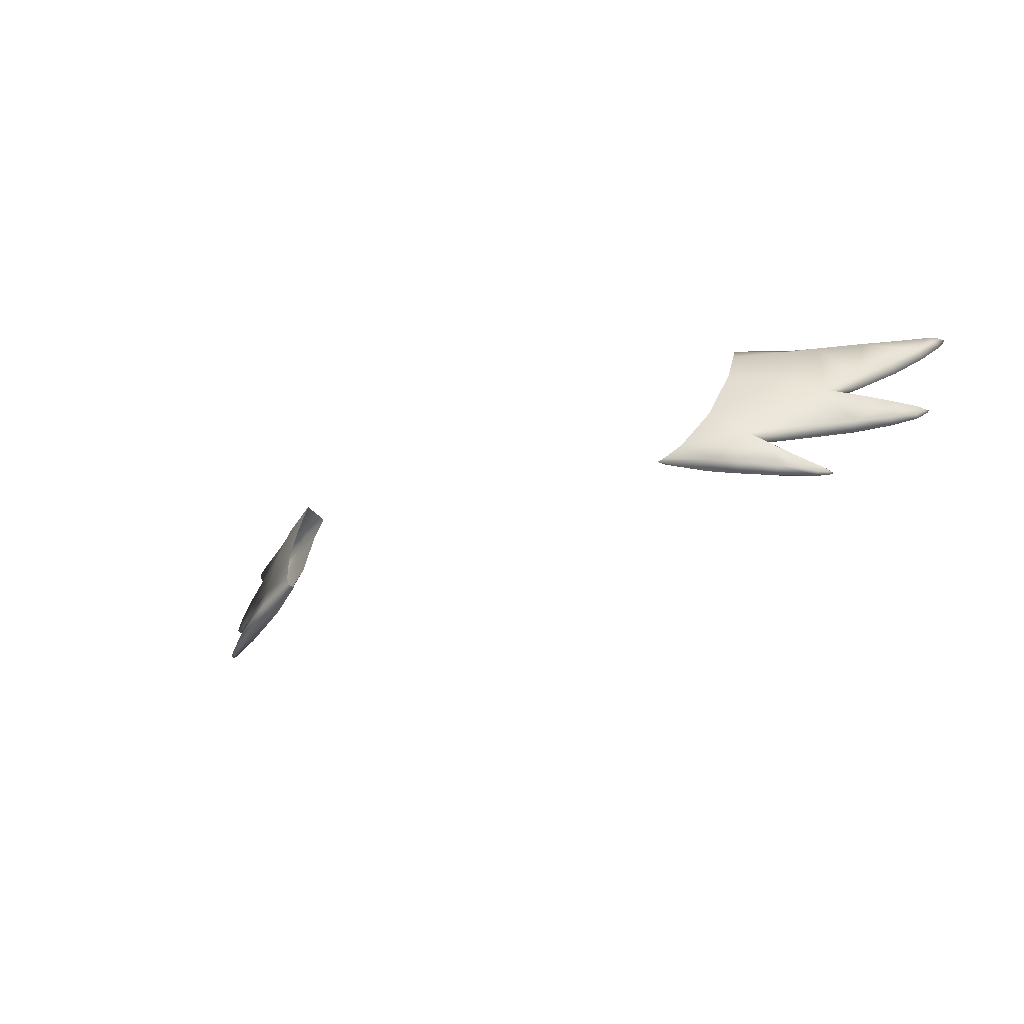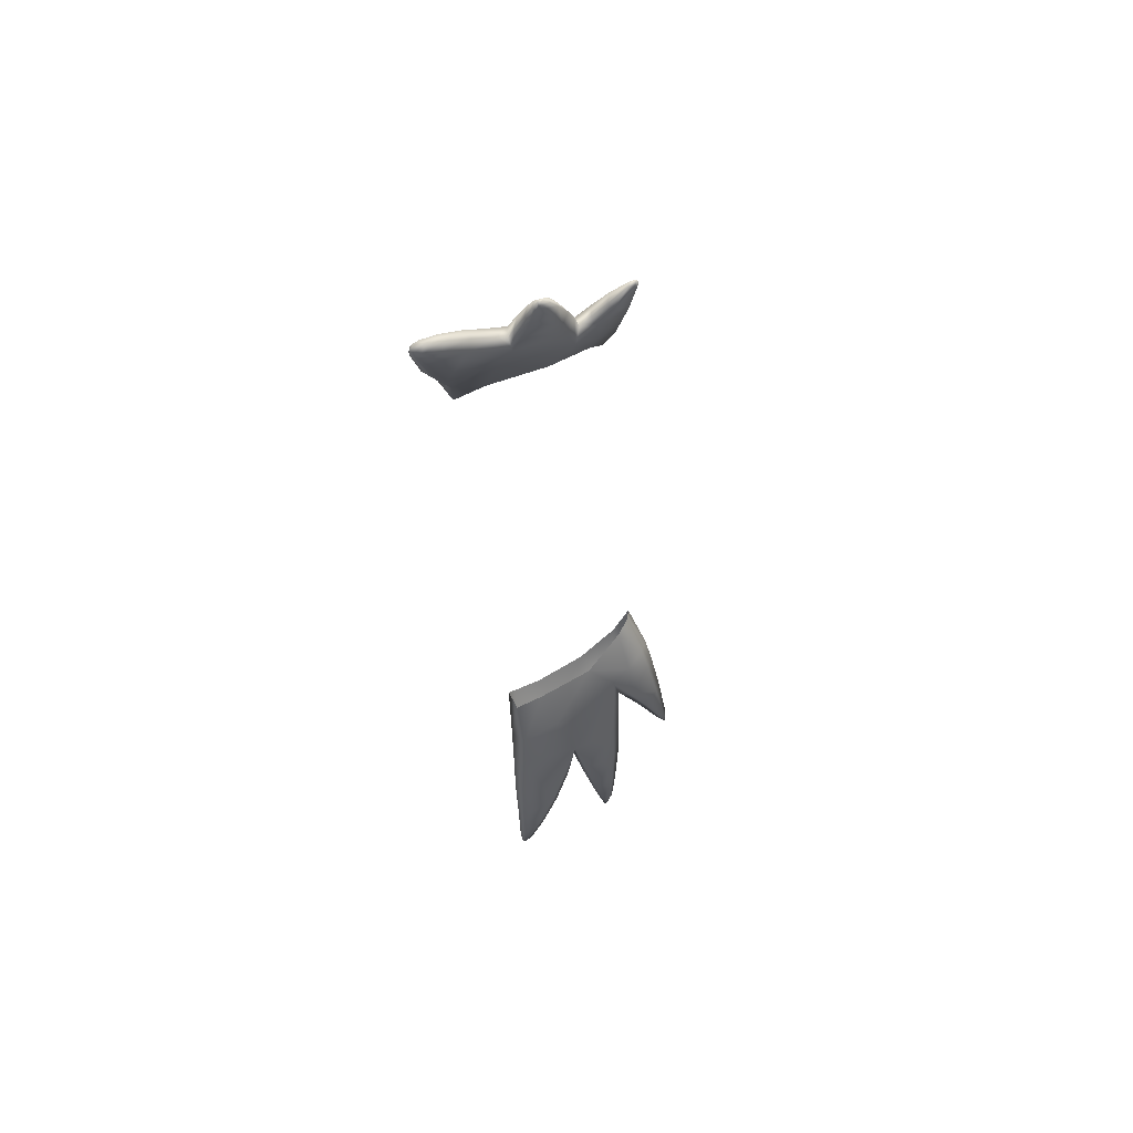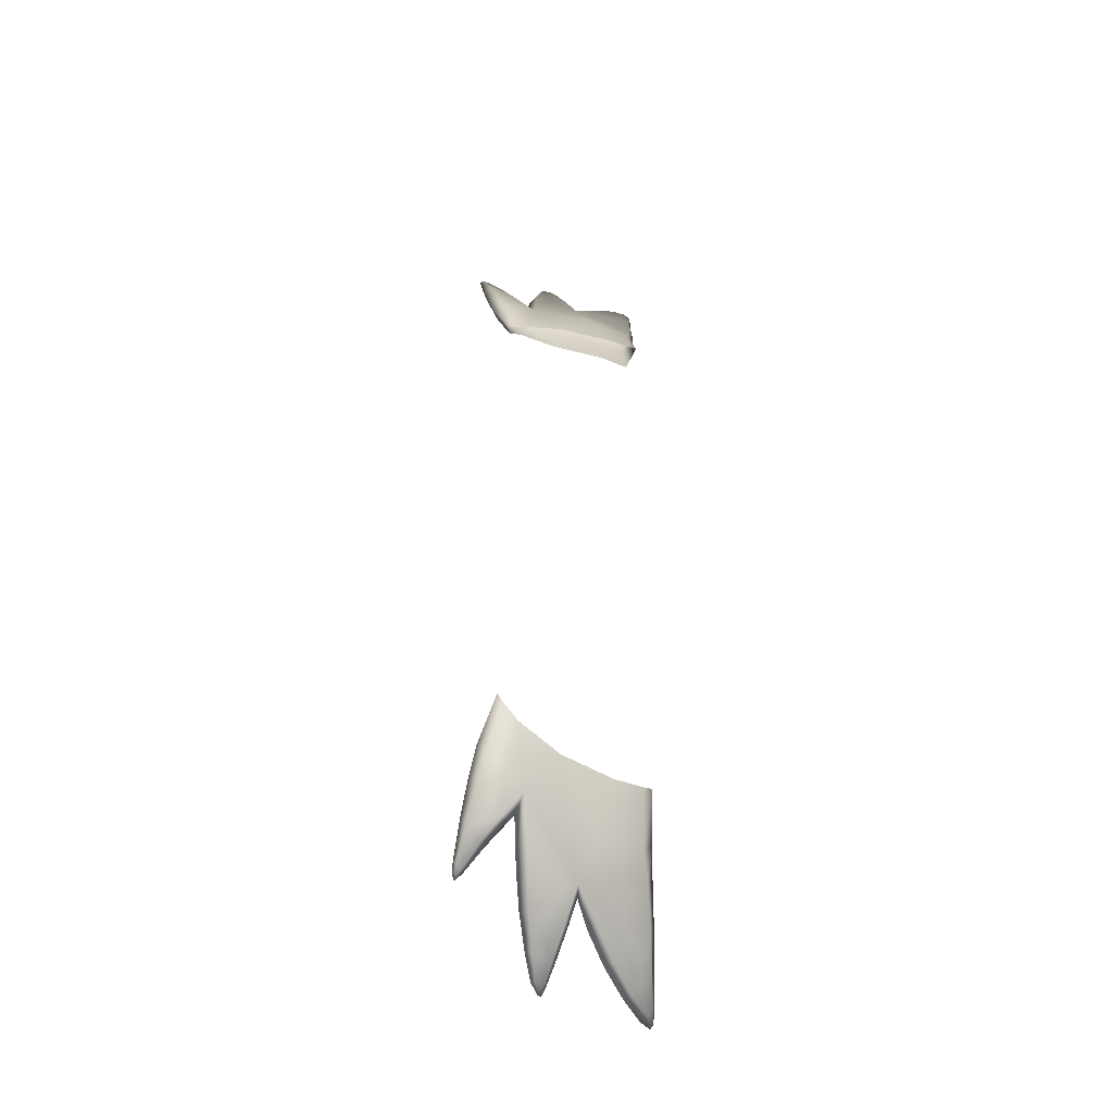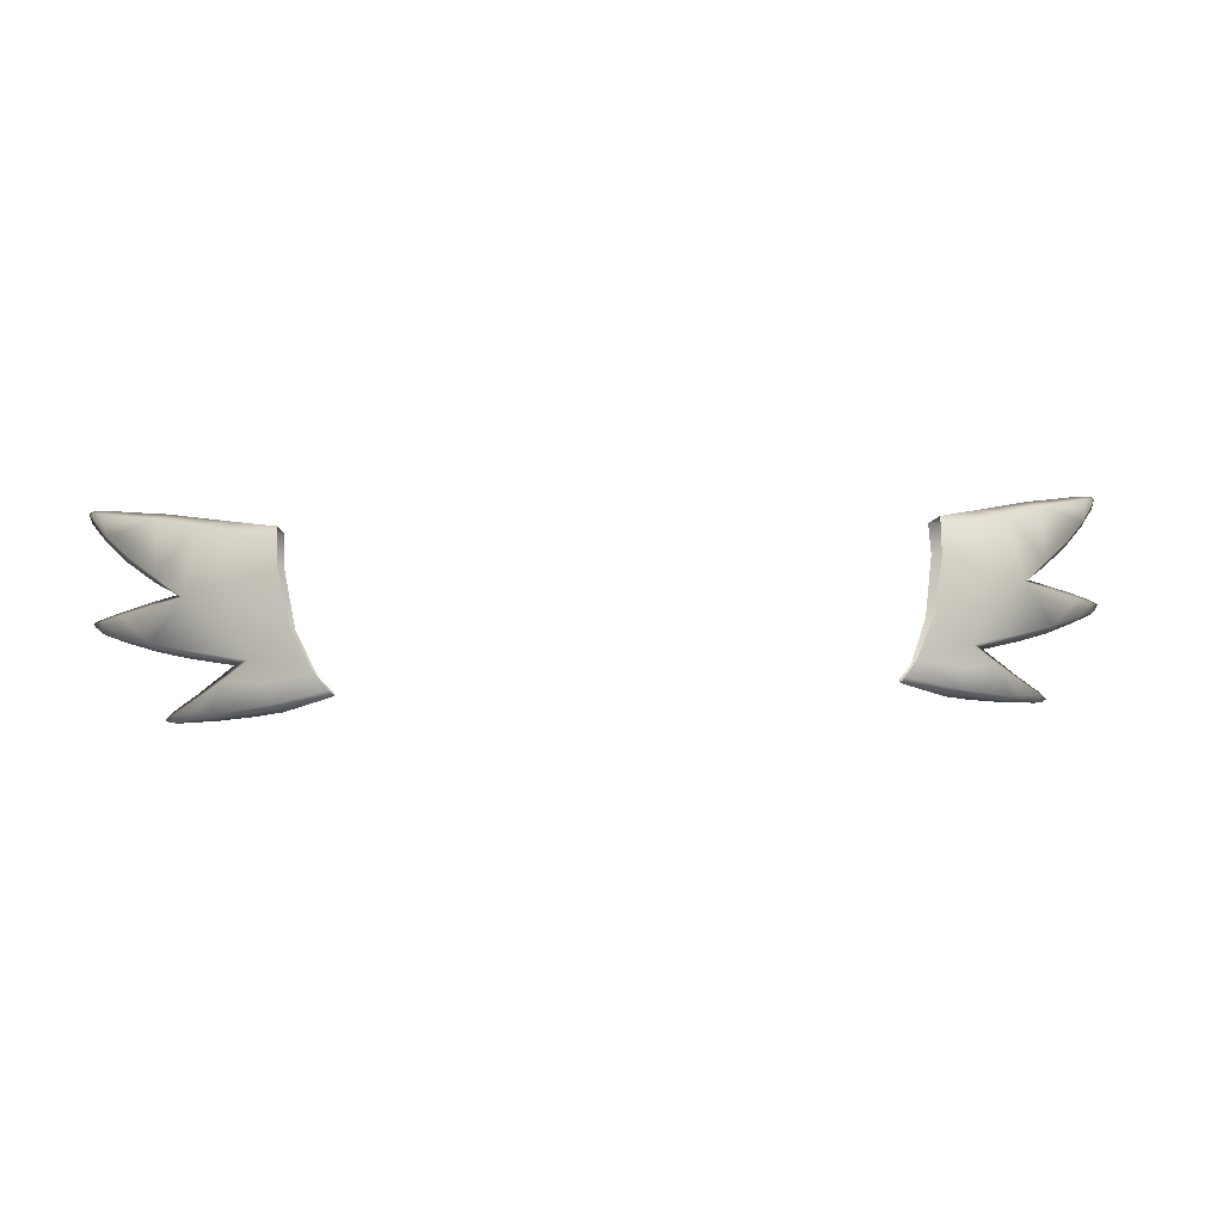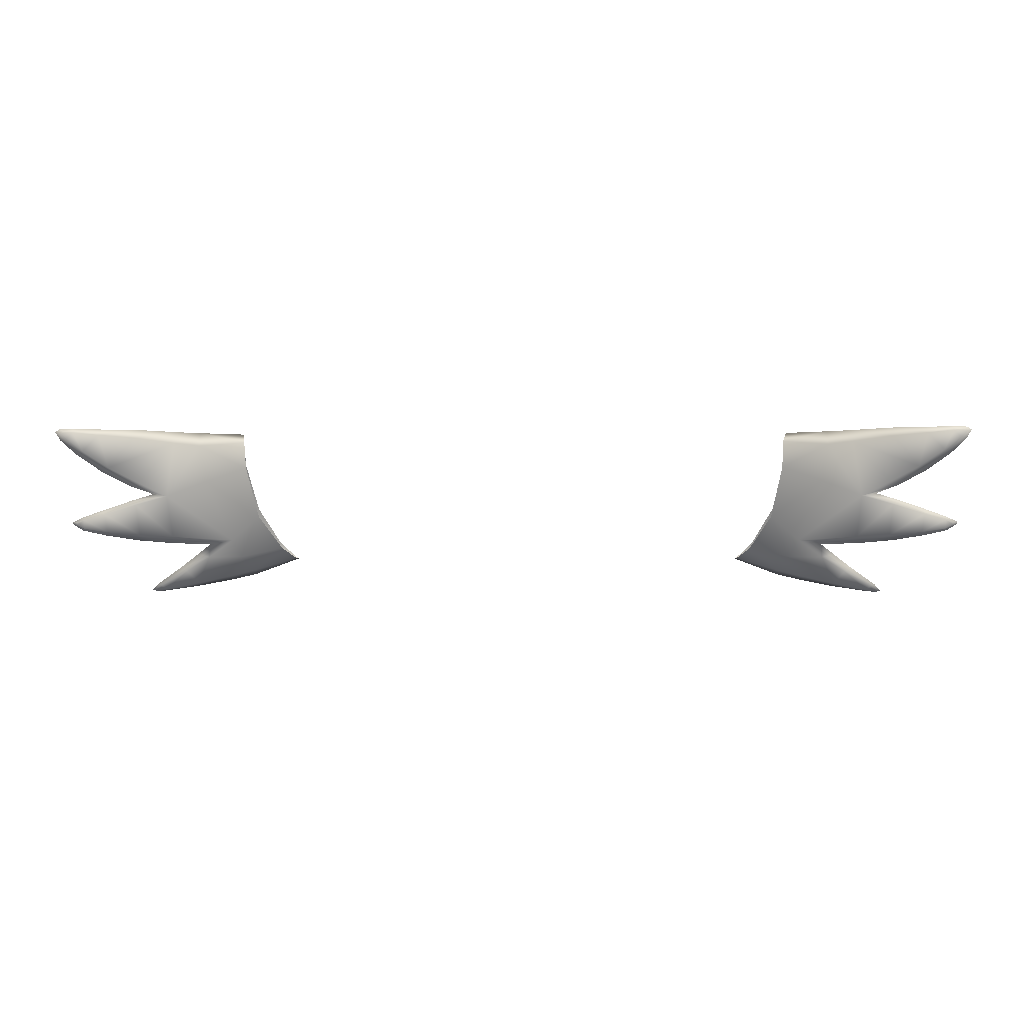
<metadata>
{"format":"obj","ext":"obj","renderer":"f3d","projection":"perspective","resolution":1024,"background":"white","views":[{"elev":-24.9,"azim":38.3,"up":"+Y"},{"elev":-30.8,"azim":-85.9,"up":"+Z"},{"elev":46.8,"azim":90.2,"up":"+Z"},{"elev":11.9,"azim":-5.4,"up":"+Y"},{"elev":-1.2,"azim":-177.4,"up":"+Y"}]}
</metadata>
<code>
g pm0683_00_MatugeGSkin
v -0.1561 0.6595 0.1365
v -0.135 0.6549 0.1405
v -0.1375 0.6597 0.1506
v -0.156 0.6527 0.1313
v -0.1353 0.6424 0.1465
v -0.1671 0.6537 0.1246
v -0.1664 0.6596 0.1293
v -0.1548 0.6353 0.1412
v -0.1308 0.6178 0.1581
v -0.1446 0.6058 0.1579
v -0.1729 0.6277 0.1345
v -0.1853 0.6558 0.1153
v -0.1846 0.66 0.1182
v -0.2005 0.6569 0.1086
v -0.1996 0.6597 0.1105
v -0.2117 0.6598 0.1047
v -0.1975 0.6412 0.116
v -0.2116 0.6578 0.1034
v -0.2177 0.6593 0.1023
v -0.1403 0.5974 0.1635
v -0.1561 0.5972 0.1568
v -0.1214 0.6019 0.1736
v -0.1352 0.5904 0.1708
v -0.1153 0.5967 0.1796
v -0.1354 0.5883 0.1768
v -0.1145 0.5964 0.1842
v -0.1465 0.5856 0.1724
v -0.1463 0.5876 0.1671
v -0.1617 0.5826 0.1661
v -0.1624 0.5839 0.1614
v -0.1784 0.5807 0.1569
v -0.179 0.5799 0.1587
v -0.1831 0.5798 0.1567
v -0.1674 0.5899 0.1562
v -0.1817 0.5804 0.1558
v -0.185 0.5805 0.1552
v -0.1801 0.5829 0.155
v -0.1831 0.581 0.1551
v -0.1822 0.5835 0.1553
v -0.1706 0.592 0.1569
v -0.1622 0.5987 0.1577
v -0.156 0.6037 0.1582
v -0.1744 0.6044 0.1479
v -0.1715 0.6075 0.1423
v -0.1863 0.6081 0.1347
v -0.1885 0.6057 0.1398
v -0.2026 0.6081 0.1313
v -0.1872 0.6233 0.1293
v -0.2009 0.6097 0.1279
v -0.2017 0.6184 0.1248
v -0.2114 0.6114 0.1235
v -0.2123 0.6104 0.1253
v -0.2112 0.6155 0.1224
v -0.2146 0.6133 0.1224
v -0.2164 0.6133 0.1225
v -0.2148 0.6143 0.1221
v -0.2168 0.6146 0.122
v -0.2121 0.6169 0.1234
v -0.2034 0.6204 0.1265
v -0.1893 0.6257 0.1317
v -0.1799 0.6289 0.1353
v -0.1897 0.6326 0.1283
v -0.185 0.6341 0.1253
v -0.2017 0.6395 0.1191
v -0.2081 0.6489 0.1082
v -0.2116 0.6473 0.1107
v -0.2145 0.655 0.1032
v -0.2178 0.654 0.1046
v -0.2169 0.6572 0.102
v -0.2197 0.6579 0.1021
v -0.2157 0.6582 0.1022
v 0.1561 0.6595 0.1365
v 0.1375 0.6597 0.1506
v 0.135 0.6549 0.1405
v 0.156 0.6527 0.1313
v 0.1353 0.6424 0.1465
v 0.1671 0.6537 0.1246
v 0.1664 0.6596 0.1293
v 0.1548 0.6353 0.1412
v 0.1308 0.6178 0.1581
v 0.1446 0.6058 0.1579
v 0.1729 0.6277 0.1345
v 0.1853 0.6558 0.1153
v 0.1846 0.66 0.1182
v 0.2005 0.6569 0.1086
v 0.1996 0.6597 0.1105
v 0.2117 0.6598 0.1047
v 0.1975 0.6412 0.116
v 0.2116 0.6578 0.1034
v 0.2177 0.6593 0.1023
v 0.1403 0.5974 0.1635
v 0.1561 0.5972 0.1568
v 0.1214 0.6019 0.1736
v 0.1352 0.5904 0.1708
v 0.1153 0.5967 0.1796
v 0.1354 0.5883 0.1768
v 0.1145 0.5964 0.1842
v 0.1465 0.5856 0.1724
v 0.1463 0.5876 0.1671
v 0.1617 0.5826 0.1661
v 0.1624 0.5839 0.1614
v 0.1784 0.5807 0.1569
v 0.179 0.5799 0.1587
v 0.1831 0.5798 0.1567
v 0.1674 0.5899 0.1562
v 0.1817 0.5804 0.1558
v 0.185 0.5805 0.1552
v 0.1801 0.5829 0.155
v 0.1831 0.581 0.1551
v 0.1822 0.5835 0.1553
v 0.1706 0.592 0.1569
v 0.1622 0.5987 0.1577
v 0.156 0.6037 0.1582
v 0.1744 0.6044 0.1479
v 0.1715 0.6075 0.1423
v 0.1863 0.6081 0.1347
v 0.1885 0.6057 0.1398
v 0.2026 0.6081 0.1313
v 0.1872 0.6233 0.1293
v 0.2009 0.6097 0.1279
v 0.2017 0.6184 0.1248
v 0.2114 0.6114 0.1235
v 0.2123 0.6104 0.1253
v 0.2112 0.6155 0.1224
v 0.2146 0.6133 0.1224
v 0.2164 0.6133 0.1225
v 0.2148 0.6143 0.1221
v 0.2168 0.6146 0.122
v 0.2121 0.6169 0.1234
v 0.2034 0.6204 0.1265
v 0.1893 0.6257 0.1317
v 0.1799 0.6289 0.1353
v 0.1897 0.6326 0.1283
v 0.185 0.6341 0.1253
v 0.2017 0.6395 0.1191
v 0.2081 0.6489 0.1082
v 0.2116 0.6473 0.1107
v 0.2145 0.655 0.1032
v 0.2178 0.654 0.1046
v 0.2169 0.6572 0.102
v 0.2197 0.6579 0.1021
v 0.2157 0.6582 0.1022
v -0.1589 0.637 0.1506
v -0.1373 0.644 0.1571
v -0.1325 0.6219 0.1676
v -0.1495 0.6077 0.1661
v -0.123 0.6047 0.1773
v -0.1376 0.6558 0.1522
v -0.1776 0.6293 0.1426
v -0.1601 0.6558 0.1407
v -0.1763 0.6088 0.1511
v -0.1375 0.6597 0.1506
v -0.1561 0.6595 0.1365
v -0.1709 0.6574 0.1328
v -0.1664 0.6596 0.1293
v -0.1885 0.6585 0.1217
v -0.1846 0.66 0.1182
v -0.1996 0.6597 0.1105
v -0.1894 0.636 0.1329
v -0.1449 0.5992 0.1718
v -0.1398 0.592 0.1784
v -0.1168 0.5984 0.1823
v -0.1145 0.5964 0.1842
v -0.1354 0.5883 0.1768
v -0.1465 0.5856 0.1724
v -0.1508 0.5891 0.1743
v -0.1617 0.5826 0.1661
v -0.1608 0.5987 0.1644
v -0.1666 0.585 0.1677
v -0.179 0.5799 0.1587
v -0.1803 0.5812 0.1597
v -0.1831 0.5798 0.1567
v -0.1829 0.5807 0.1578
v -0.185 0.5805 0.1552
v -0.1841 0.5812 0.1566
v -0.1822 0.5835 0.1553
v -0.1819 0.5833 0.1578
v -0.1706 0.592 0.1569
v -0.1712 0.5908 0.1621
v -0.1622 0.5987 0.1577
v -0.156 0.6037 0.1582
v -0.1744 0.6044 0.1479
v -0.1885 0.6057 0.1398
v -0.1909 0.6095 0.1421
v -0.2026 0.6081 0.1313
v -0.2043 0.6107 0.1334
v -0.2123 0.6104 0.1253
v -0.2133 0.612 0.1269
v -0.2164 0.6133 0.1225
v -0.2156 0.6135 0.1241
v -0.2168 0.6146 0.122
v -0.2132 0.6161 0.1258
v -0.2158 0.6146 0.1237
v -0.2121 0.6169 0.1234
v -0.2034 0.6204 0.1265
v -0.205 0.6192 0.1304
v -0.1893 0.6257 0.1317
v -0.1917 0.6243 0.1366
v -0.1799 0.6289 0.1353
v -0.1897 0.6326 0.1283
v -0.2017 0.6395 0.1191
v -0.2016 0.643 0.1231
v -0.2116 0.6473 0.1107
v -0.2113 0.6503 0.1142
v -0.2178 0.654 0.1046
v -0.2029 0.6586 0.1138
v -0.2137 0.659 0.1076
v -0.2117 0.6598 0.1047
v -0.2168 0.6561 0.1076
v -0.2197 0.6579 0.1021
v -0.2184 0.658 0.1048
v -0.2177 0.6593 0.1023
v -0.217 0.659 0.1049
v 0.1589 0.637 0.1506
v 0.1325 0.6219 0.1676
v 0.1373 0.644 0.1571
v 0.1495 0.6077 0.1661
v 0.123 0.6047 0.1773
v 0.1376 0.6558 0.1522
v 0.1776 0.6293 0.1426
v 0.1601 0.6558 0.1407
v 0.1763 0.6088 0.1511
v 0.1375 0.6597 0.1506
v 0.1561 0.6595 0.1365
v 0.1709 0.6574 0.1328
v 0.1664 0.6596 0.1293
v 0.1885 0.6585 0.1217
v 0.1846 0.66 0.1182
v 0.1996 0.6597 0.1105
v 0.1894 0.636 0.1329
v 0.1744 0.6044 0.1479
v 0.1885 0.6057 0.1398
v 0.156 0.6037 0.1582
v 0.1909 0.6095 0.1421
v 0.2026 0.6081 0.1313
v 0.1608 0.5987 0.1644
v 0.1622 0.5987 0.1577
v 0.2043 0.6107 0.1334
v 0.2123 0.6104 0.1253
v 0.1449 0.5992 0.1718
v 0.1398 0.592 0.1784
v 0.1168 0.5984 0.1823
v 0.1145 0.5964 0.1842
v 0.1354 0.5883 0.1768
v 0.1465 0.5856 0.1724
v 0.1508 0.5891 0.1743
v 0.1617 0.5826 0.1661
v 0.1666 0.585 0.1677
v 0.179 0.5799 0.1587
v 0.2133 0.612 0.1269
v 0.2164 0.6133 0.1225
v 0.2156 0.6135 0.1241
v 0.2168 0.6146 0.122
v 0.2132 0.6161 0.1258
v 0.2158 0.6146 0.1237
v 0.2121 0.6169 0.1234
v 0.2034 0.6204 0.1265
v 0.205 0.6192 0.1304
v 0.1893 0.6257 0.1317
v 0.1917 0.6243 0.1366
v 0.1799 0.6289 0.1353
v 0.1897 0.6326 0.1283
v 0.2017 0.6395 0.1191
v 0.2016 0.643 0.1231
v 0.2116 0.6473 0.1107
v 0.2113 0.6503 0.1142
v 0.2178 0.654 0.1046
v 0.2029 0.6586 0.1138
v 0.2137 0.659 0.1076
v 0.2117 0.6598 0.1047
v 0.2168 0.6561 0.1076
v 0.2197 0.6579 0.1021
v 0.2184 0.658 0.1048
v 0.2177 0.6593 0.1023
v 0.217 0.659 0.1049
v 0.1712 0.5908 0.1621
v 0.1706 0.592 0.1569
v 0.1819 0.5833 0.1578
v 0.1822 0.5835 0.1553
v 0.1803 0.5812 0.1597
v 0.1831 0.5798 0.1567
v 0.1841 0.5812 0.1566
v 0.185 0.5805 0.1552
v 0.1829 0.5807 0.1578
g pm0683_00_MatugeGSkin_0
f 3 2 1
f 2 4 1
f 2 5 4
f 1 4 6
f 7 1 6
f 5 8 4
f 8 5 9
f 10 8 9
f 4 8 11
f 4 11 6
f 11 8 10
f 7 6 12
f 13 7 12
f 12 14 13
f 14 15 13
f 15 14 16
f 12 6 17
f 12 17 14
f 14 18 16
f 19 16 18
f 20 10 9
f 20 21 10
f 22 20 9
f 23 20 22
f 24 23 22
f 24 25 23
f 26 25 24
f 25 27 23
f 20 23 28
f 27 28 23
f 21 20 28
f 27 29 28
f 29 30 28
f 28 30 21
f 30 29 31
f 29 32 31
f 31 32 33
f 30 34 21
f 34 30 31
f 35 31 33
f 33 36 35
f 31 35 37
f 37 34 31
f 36 38 35
f 35 38 37
f 36 39 38
f 39 37 38
f 34 37 39
f 40 34 39
f 21 34 40
f 41 21 40
f 41 42 21
f 42 10 21
f 42 43 10
f 43 44 10
f 44 11 10
f 44 43 45
f 43 46 45
f 46 47 45
f 11 44 48
f 44 45 48
f 47 49 45
f 48 45 50
f 45 49 50
f 51 49 47
f 52 51 47
f 51 53 49
f 53 50 49
f 54 51 52
f 51 54 53
f 55 54 52
f 54 55 56
f 54 56 53
f 55 57 56
f 56 57 53
f 57 58 53
f 53 58 50
f 58 59 50
f 50 59 60
f 48 50 60
f 11 48 60
f 61 11 60
f 11 61 62
f 63 11 62
f 11 63 6
f 6 63 17
f 63 62 17
f 62 64 17
f 65 17 64
f 17 65 14
f 66 65 64
f 14 65 18
f 67 65 66
f 65 67 18
f 68 67 66
f 69 67 68
f 18 67 69
f 70 69 68
f 71 18 69
f 69 70 71
f 71 19 18
f 70 19 71
f 74 73 72
f 75 74 72
f 76 74 75
f 75 72 77
f 72 78 77
f 79 76 75
f 76 79 80
f 79 81 80
f 79 75 82
f 82 75 77
f 79 82 81
f 77 78 83
f 78 84 83
f 85 83 84
f 86 85 84
f 85 86 87
f 77 83 88
f 88 83 85
f 89 85 87
f 87 90 89
f 81 91 80
f 92 91 81
f 91 93 80
f 91 94 93
f 94 95 93
f 96 95 94
f 96 97 95
f 98 96 94
f 94 91 99
f 99 98 94
f 91 92 99
f 100 98 99
f 101 100 99
f 101 99 92
f 100 101 102
f 103 100 102
f 103 102 104
f 105 101 92
f 101 105 102
f 102 106 104
f 107 104 106
f 106 102 108
f 105 108 102
f 109 107 106
f 109 106 108
f 110 107 109
f 108 110 109
f 108 105 110
f 105 111 110
f 105 92 111
f 92 112 111
f 113 112 92
f 81 113 92
f 114 113 81
f 115 114 81
f 82 115 81
f 114 115 116
f 117 114 116
f 118 117 116
f 115 82 119
f 116 115 119
f 120 118 116
f 116 119 121
f 120 116 121
f 120 122 118
f 122 123 118
f 124 122 120
f 121 124 120
f 122 125 123
f 125 122 124
f 125 126 123
f 126 125 127
f 127 125 124
f 128 126 127
f 128 127 124
f 129 128 124
f 129 124 121
f 130 129 121
f 130 121 131
f 121 119 131
f 119 82 131
f 82 132 131
f 132 82 133
f 82 134 133
f 134 82 77
f 134 77 88
f 133 134 88
f 135 133 88
f 88 136 135
f 136 88 85
f 136 137 135
f 136 85 89
f 136 138 137
f 138 136 89
f 138 139 137
f 138 140 139
f 138 89 140
f 140 141 139
f 89 142 140
f 141 140 142
f 90 142 89
f 90 141 142
f 145 144 143
f 146 145 143
f 147 145 146
f 143 144 148
f 146 143 149
f 149 143 150
f 150 143 148
f 151 146 149
f 150 148 152
f 153 150 152
f 154 150 153
f 149 150 154
f 155 154 153
f 154 155 156
f 155 157 156
f 157 158 156
f 159 149 154
f 159 154 156
f 160 147 146
f 160 161 147
f 161 162 147
f 162 161 163
f 164 163 161
f 165 164 161
f 166 165 161
f 161 160 166
f 167 165 166
f 160 168 166
f 146 168 160
f 169 167 166
f 169 166 168
f 167 169 170
f 169 171 170
f 170 171 172
f 171 173 172
f 172 173 174
f 173 175 174
f 175 173 171
f 174 175 176
f 177 175 171
f 175 177 176
f 171 169 177
f 178 176 177
f 169 179 177
f 179 178 177
f 179 169 168
f 180 178 179
f 168 180 179
f 181 180 168
f 146 181 168
f 182 181 146
f 151 182 146
f 183 182 151
f 184 183 151
f 185 183 184
f 151 149 184
f 186 185 184
f 187 185 186
f 188 187 186
f 189 187 188
f 190 189 188
f 191 189 190
f 188 186 192
f 190 188 192
f 193 191 190
f 193 190 192
f 194 191 193
f 192 194 193
f 195 194 192
f 186 196 192
f 196 195 192
f 186 184 196
f 195 196 197
f 184 198 196
f 196 198 197
f 199 197 198
f 149 198 184
f 149 199 198
f 199 149 200
f 149 159 200
f 201 200 159
f 202 201 159
f 203 201 202
f 202 159 156
f 204 203 202
f 204 202 156
f 205 203 204
f 206 204 156
f 158 206 156
f 206 158 207
f 206 207 204
f 158 208 207
f 209 205 204
f 207 209 204
f 210 205 209
f 211 210 209
f 209 207 211
f 212 210 211
f 208 212 213
f 207 208 213
f 207 213 211
f 213 212 211
f 216 215 214
f 215 217 214
f 215 218 217
f 216 214 219
f 214 217 220
f 214 220 221
f 214 221 219
f 217 222 220
f 219 221 223
f 221 224 223
f 221 225 224
f 221 220 225
f 225 226 224
f 226 225 227
f 228 226 227
f 229 228 227
f 220 230 225
f 225 230 227
f 231 222 217
f 231 232 222
f 233 231 217
f 232 234 222
f 220 222 234
f 232 235 234
f 233 217 236
f 237 233 236
f 235 238 234
f 235 239 238
f 236 217 240
f 218 240 217
f 241 240 218
f 242 241 218
f 241 242 243
f 243 244 241
f 244 245 241
f 240 241 246
f 245 246 241
f 236 240 246
f 245 247 246
f 247 248 246
f 246 248 236
f 248 247 249
f 239 250 238
f 239 251 250
f 251 252 250
f 251 253 252
f 238 250 254
f 250 252 254
f 253 255 252
f 252 255 254
f 253 256 255
f 256 254 255
f 256 257 254
f 258 238 254
f 257 258 254
f 234 238 258
f 258 257 259
f 260 234 258
f 260 258 259
f 259 261 260
f 260 220 234
f 261 220 260
f 220 261 262
f 230 220 262
f 262 263 230
f 263 264 230
f 263 265 264
f 230 264 227
f 265 266 264
f 264 266 227
f 265 267 266
f 266 268 227
f 268 229 227
f 229 268 269
f 269 268 266
f 270 229 269
f 267 271 266
f 271 269 266
f 267 272 271
f 272 273 271
f 269 271 273
f 272 274 273
f 270 269 275
f 275 269 273
f 274 270 275
f 274 275 273
f 248 276 236
f 237 236 276
f 277 237 276
f 277 276 278
f 276 248 278
f 279 277 278
f 248 280 278
f 280 248 249
f 280 249 281
f 278 282 279
f 282 278 280
f 282 283 279
f 284 280 281
f 284 281 283
f 284 282 280
f 282 284 283

</code>
